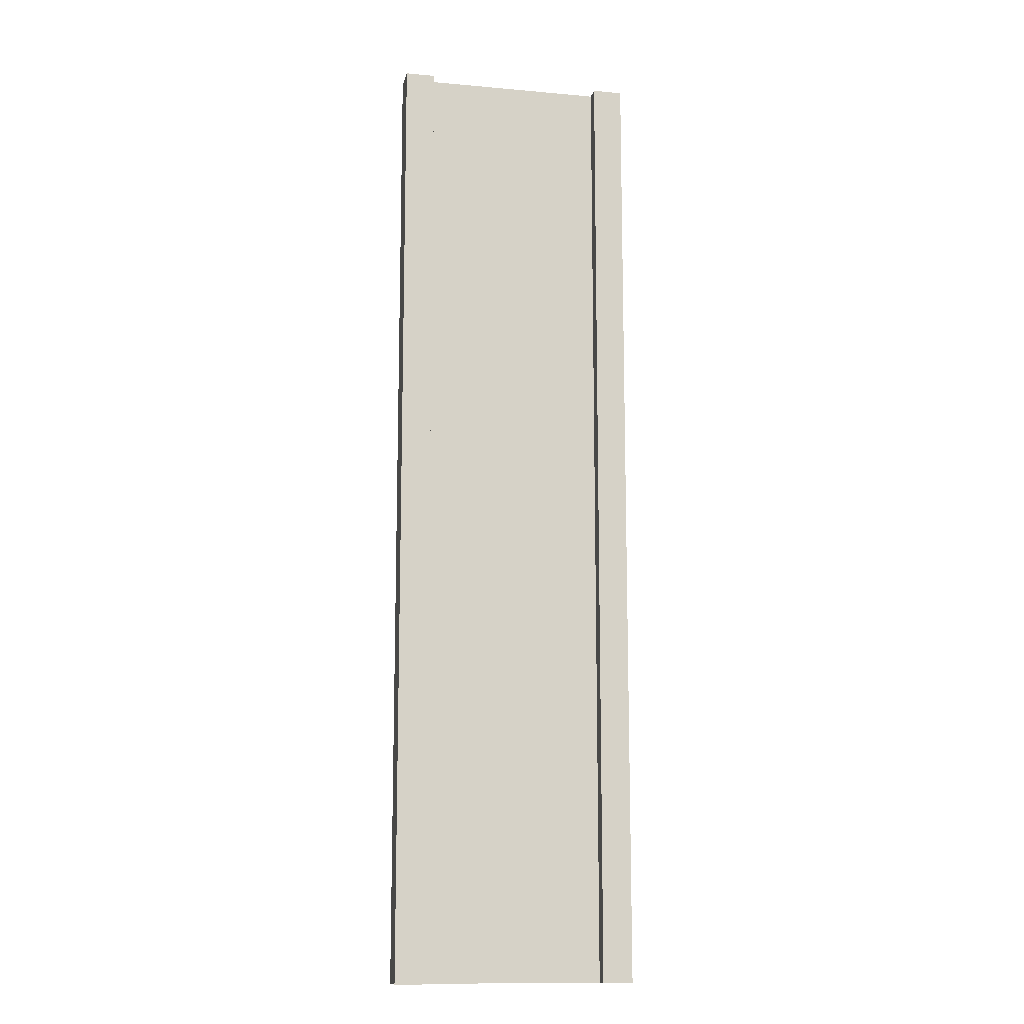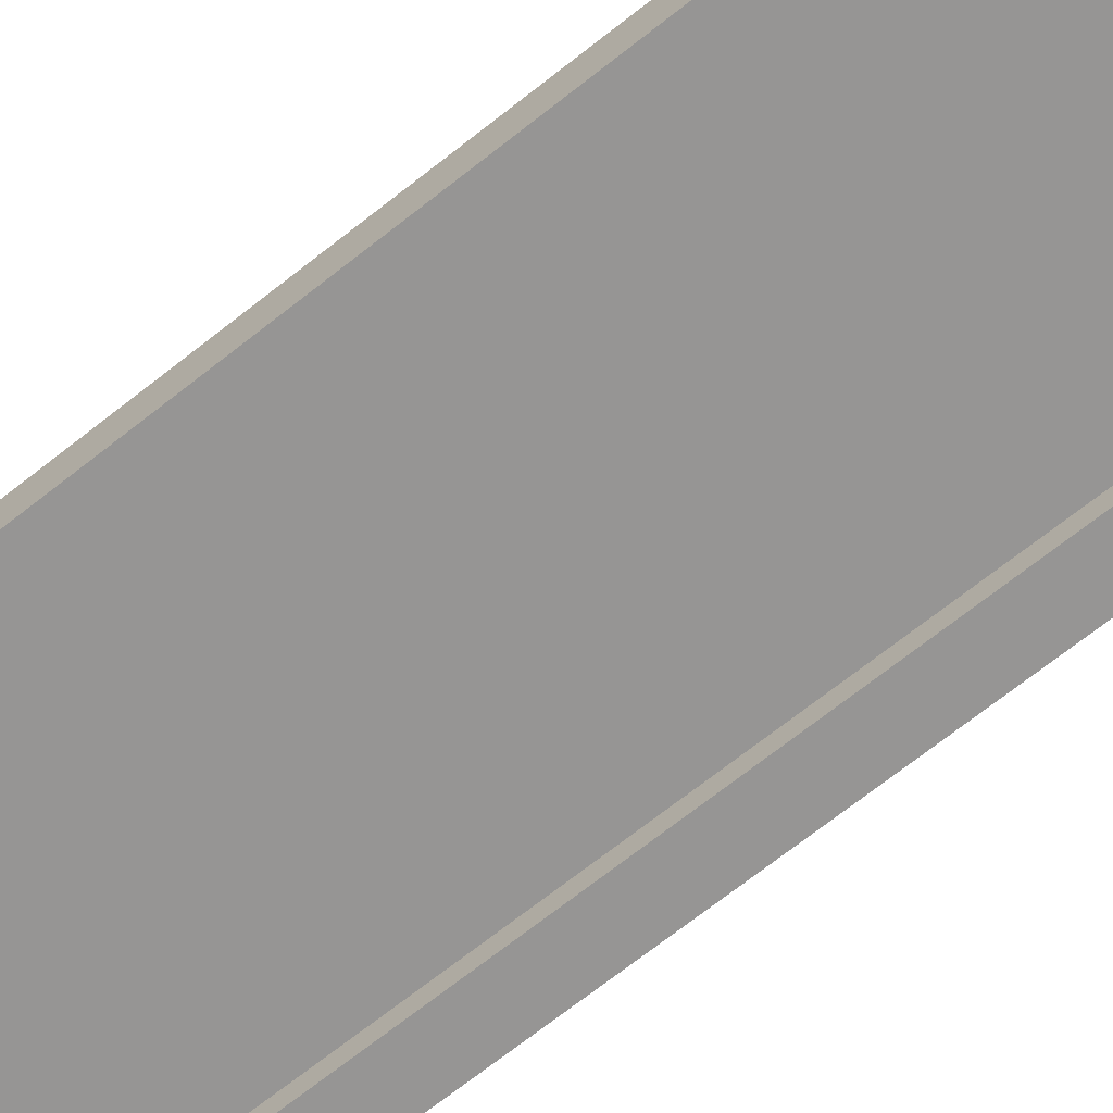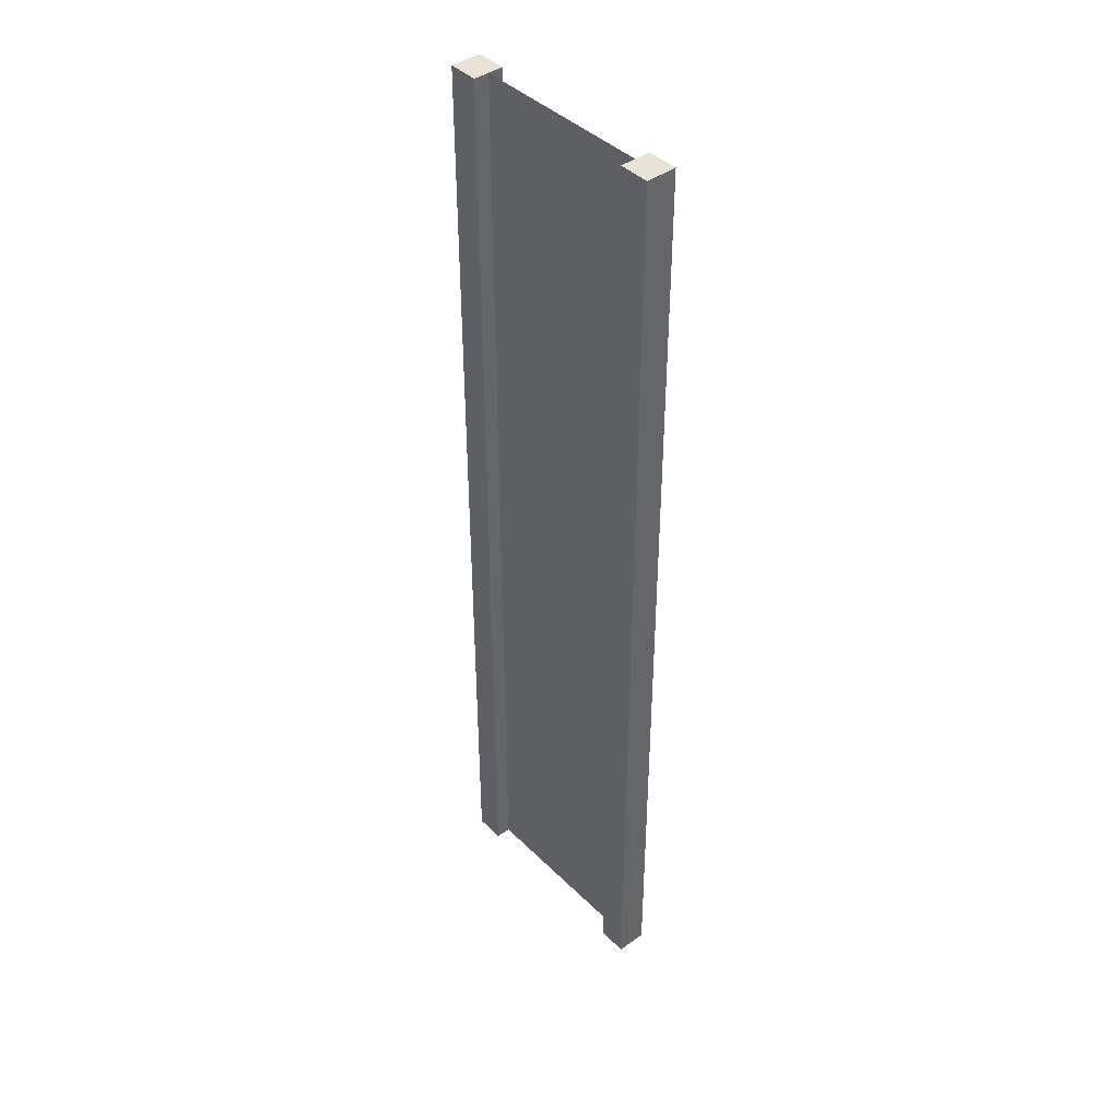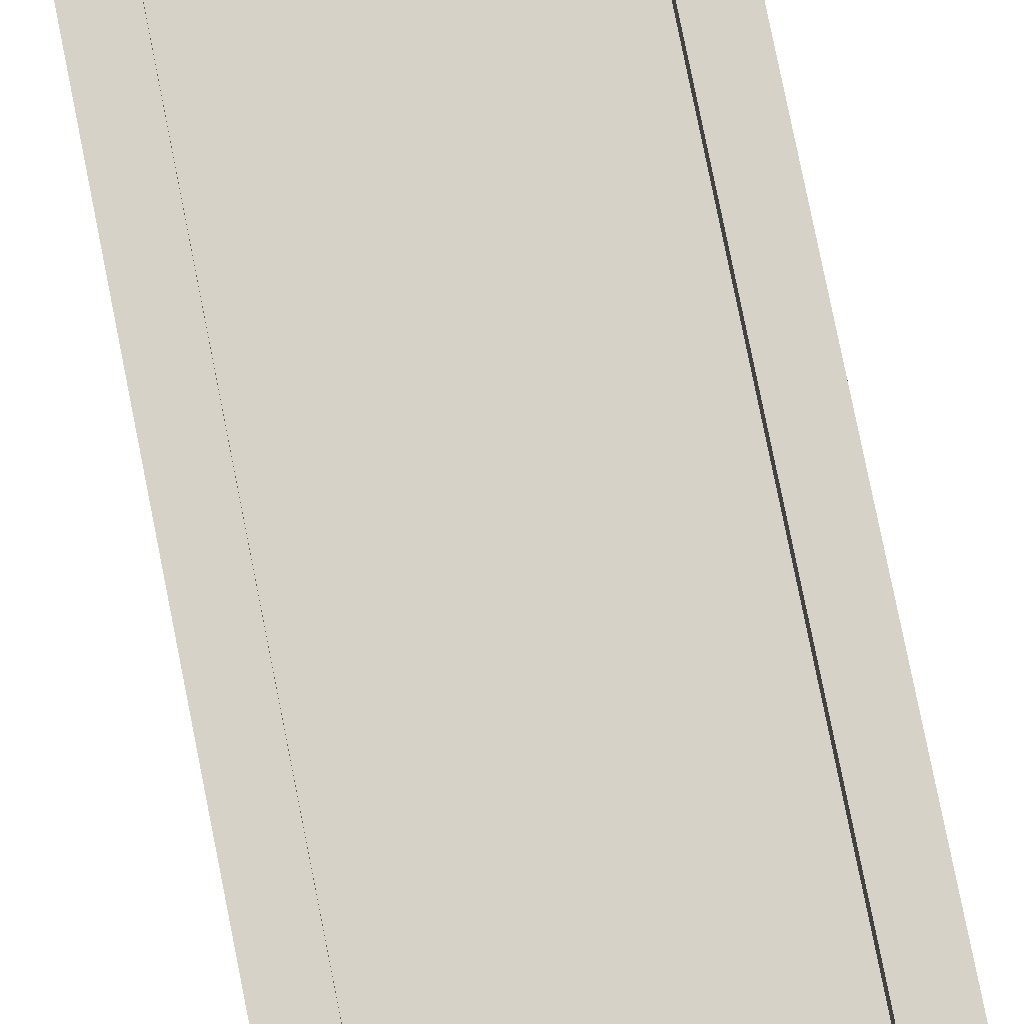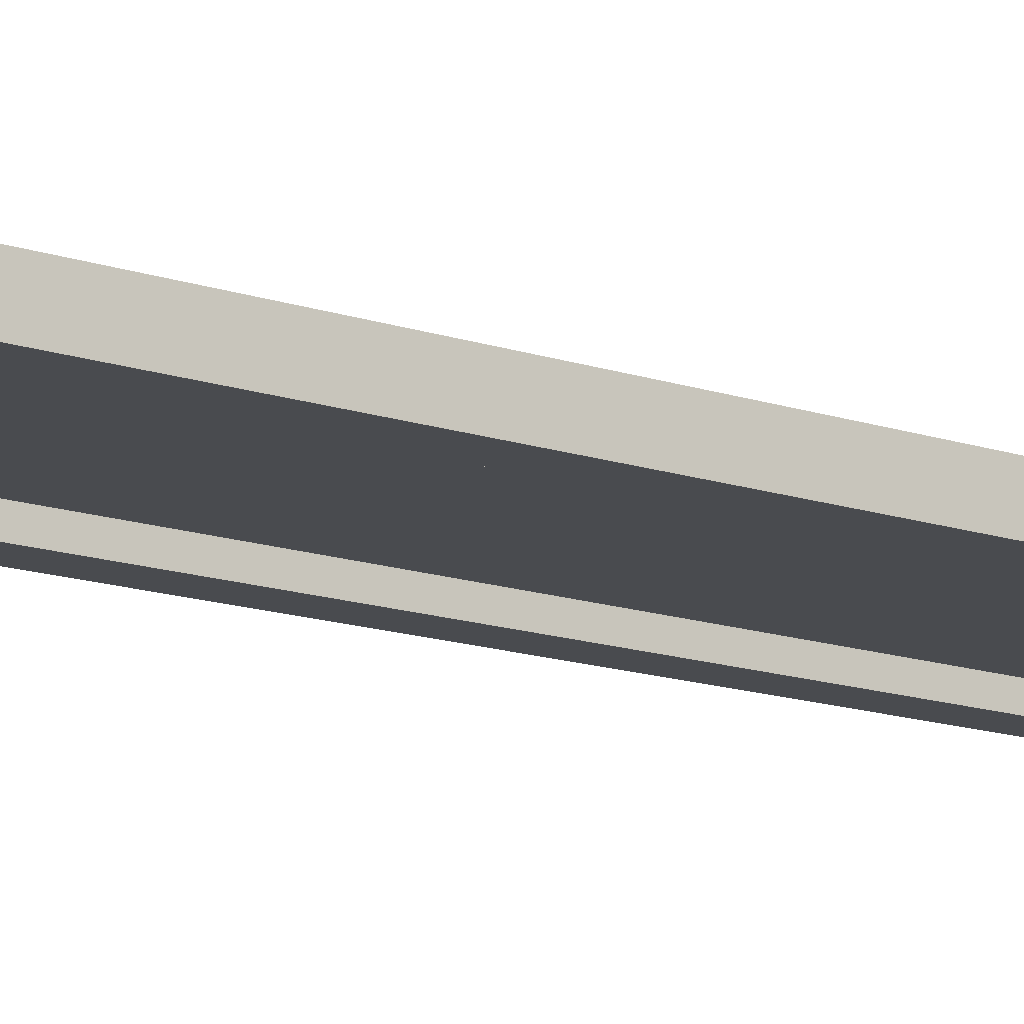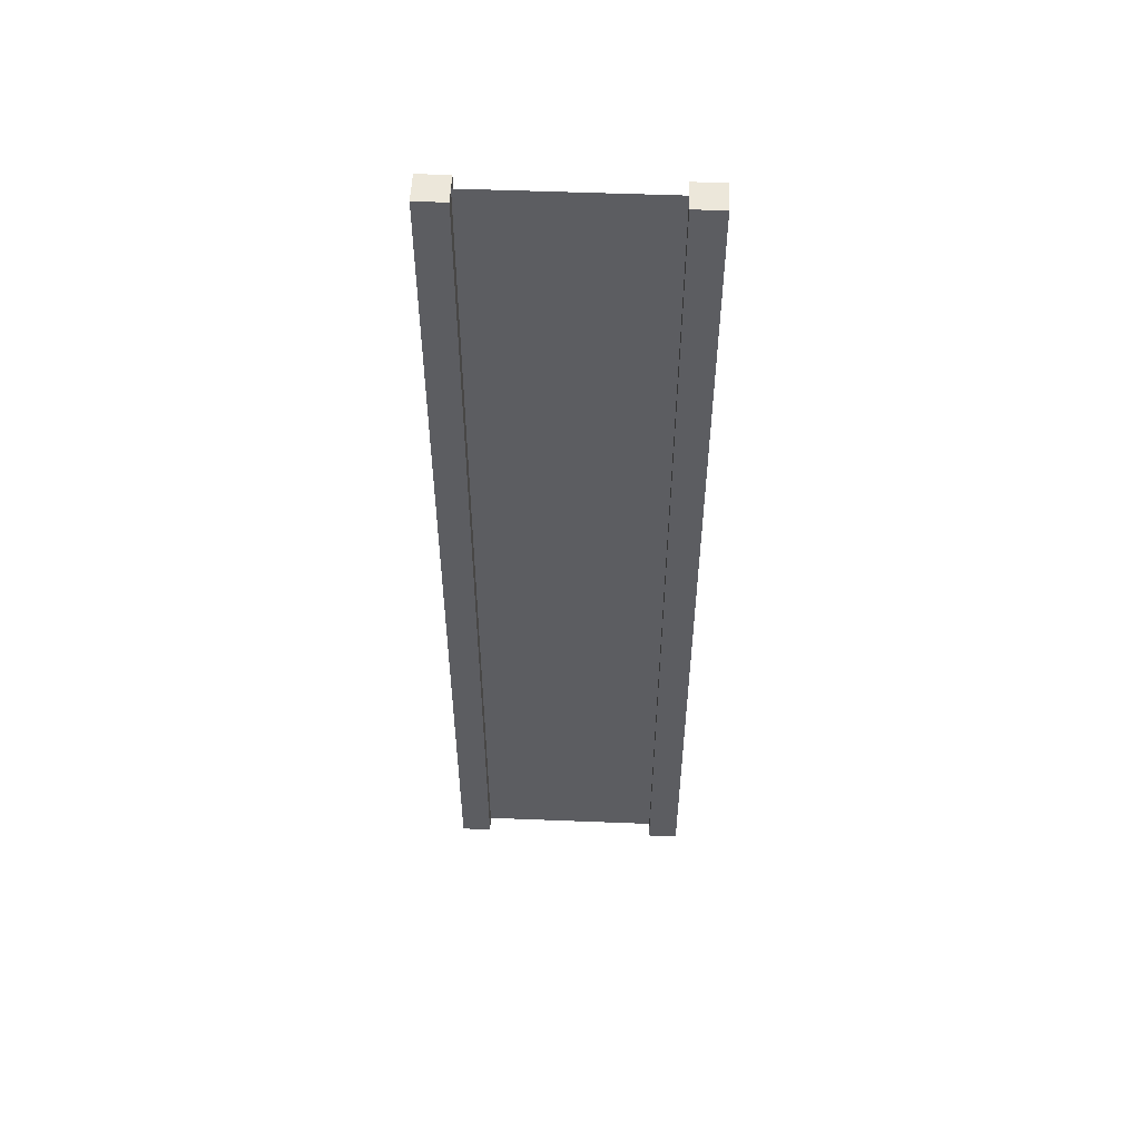
<metadata>
{"format":"obj","ext":"obj","renderer":"f3d","projection":"perspective","resolution":1024,"background":"white","views":[{"elev":-12.5,"azim":168.2,"up":"+Y"},{"elev":-67.5,"azim":-51.2,"up":"+Z"},{"elev":42.1,"azim":-130.7,"up":"+Y"},{"elev":77.9,"azim":168.7,"up":"+Z"},{"elev":-14.0,"azim":52.5,"up":"+Z"},{"elev":53.6,"azim":2.4,"up":"+Y"}]}
</metadata>
<code>
g pb_Mesh-397420
v -0.75 -3 0.25
v -1 -3 0.25
v -0.75 5 0.25
v -1 5 0.25
v -1 -3 0.25
v -1 -3 -2.384e-07
v -1 5 0.25
v -1 5 4.661e-07
v -1 -3 -2.384e-07
v -0.75 -3 -1.49e-07
v -1 5 4.661e-07
v -0.75 5 -2.939e-07
v 1 -3 4.768e-07
v 1 -3 0.25
v 1 5 1.062e-06
v 1 5 0.25
v -0.75 5 0.25
v -1 5 0.25
v -0.75 5 -2.939e-07
v -1 5 4.661e-07
v -0.75 -3 -1.49e-07
v -1 -3 -2.384e-07
v -0.75 -3 0.25
v -1 -3 0.25
v 0.75 -3 3.874e-07
v 0.75 -3 0.25
v 1 -3 4.768e-07
v 1 -3 0.25
v 0.75 5 8.684e-07
v 0.75 -3 3.874e-07
v 1 5 1.062e-06
v 1 -3 4.768e-07
v 0.75 -3 0.25
v 0.75 5 0.25
v 1 -3 0.25
v 1 5 0.25
v 0.75 5 0.25
v 0.75 5 8.684e-07
v 1 5 0.25
v 1 5 1.062e-06
v -0.75 -3 0.25
v -0.75 5 0.25
v -0.75 -3 -1.49e-07
v -0.75 5 -2.939e-07
v 0.75 5 0.25
v 0.75 -3 0.25
v 0.75 5 8.684e-07
v 0.75 -3 3.874e-07
v -0.75 -3 0.125
v -0.75 5 0.125
v 0.75 -3 0.125
v 0.75 5 0.125
g pb_Mesh-397420_0
f 3 2 1
f 3 4 2
f 7 6 5
f 7 8 6
f 11 10 9
f 11 12 10
f 15 14 13
f 15 16 14
f 19 18 17
f 19 20 18
f 23 22 21
f 23 24 22
f 27 26 25
f 27 28 26
f 31 30 29
f 31 32 30
f 35 34 33
f 35 36 34
f 39 38 37
f 39 40 38
f 43 42 41
f 43 44 42
f 47 46 45
f 47 48 46
g pb_Mesh-397420_1
f 51 50 49
f 51 52 50

</code>
